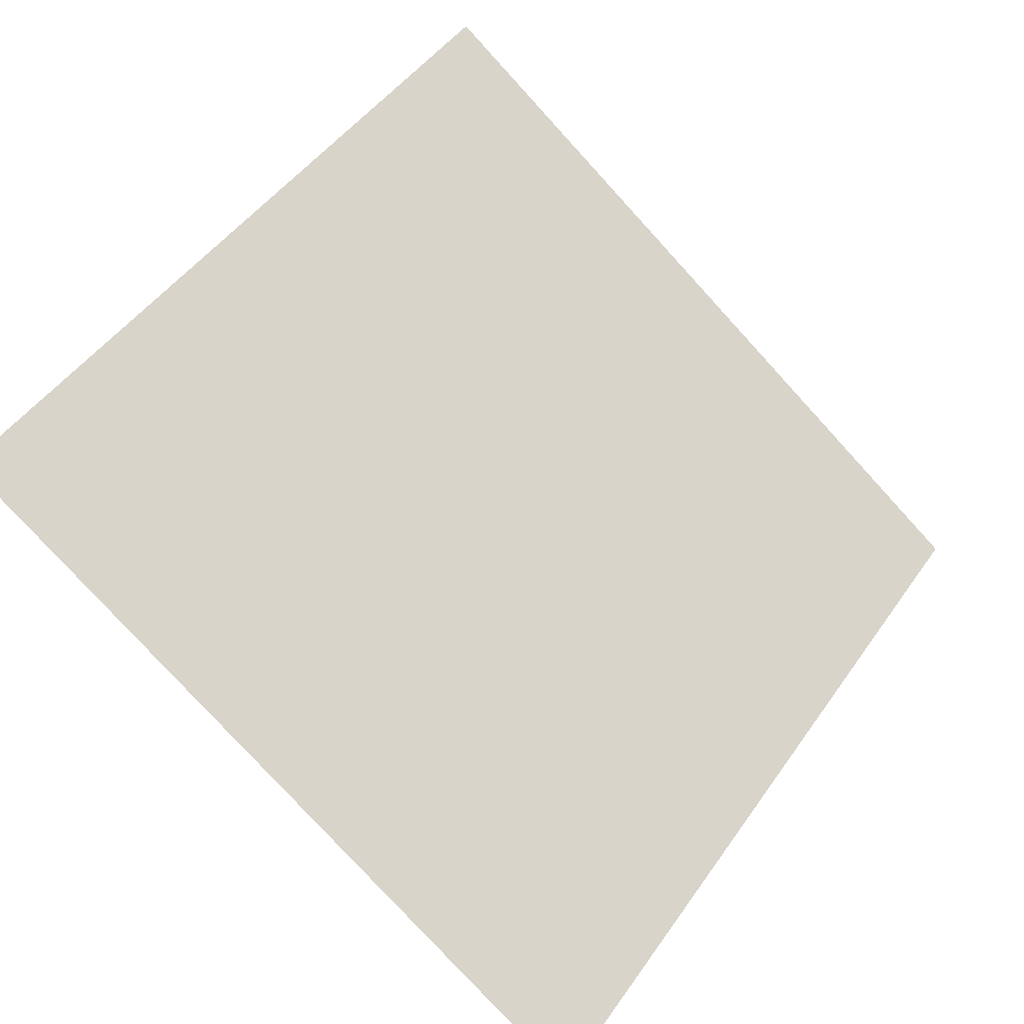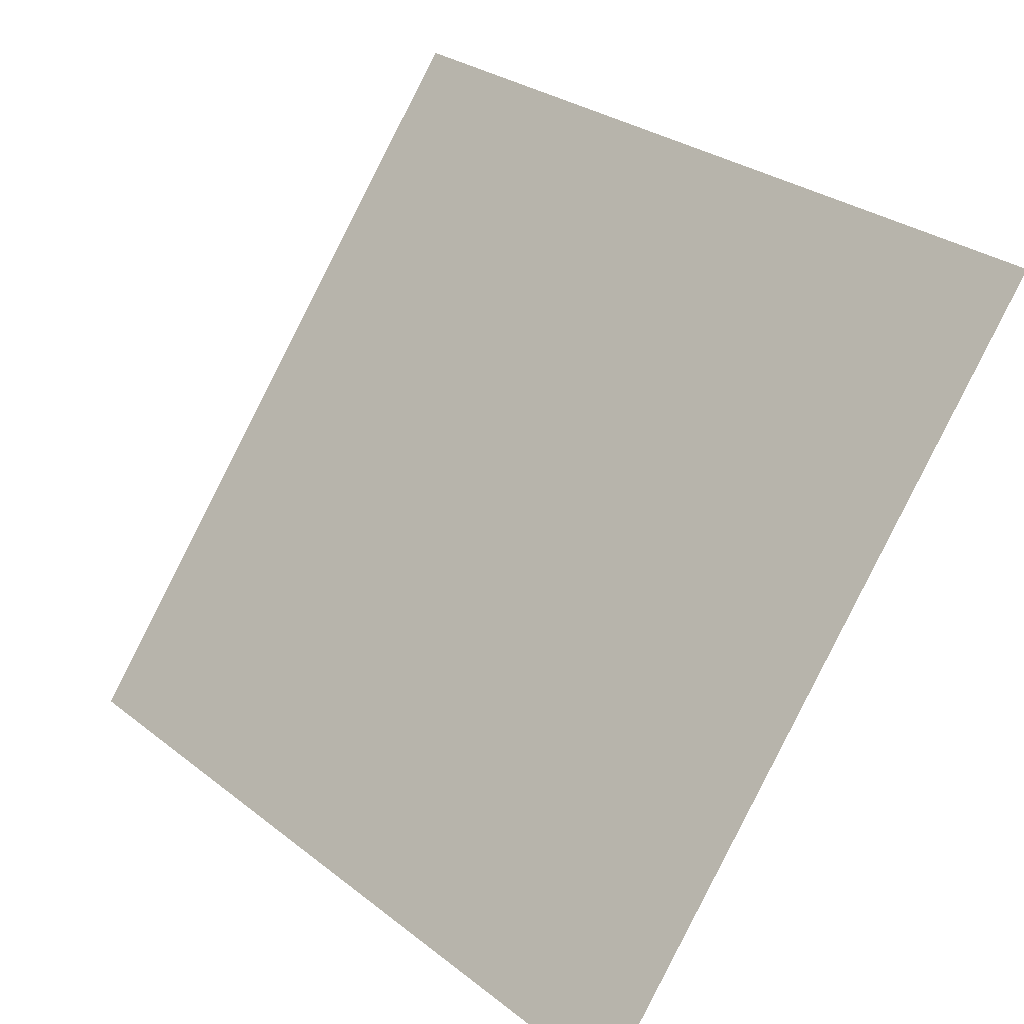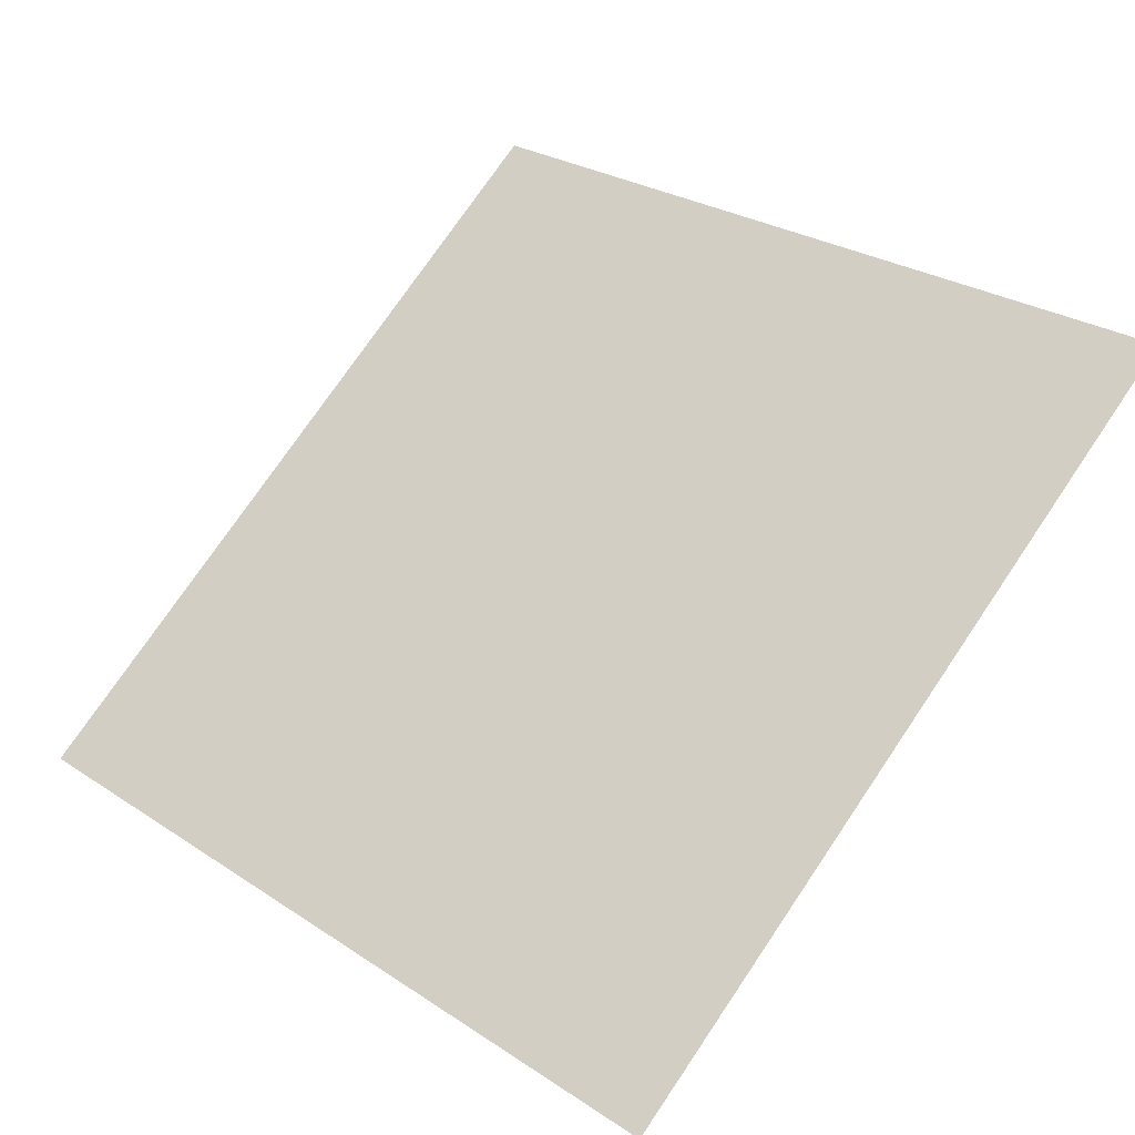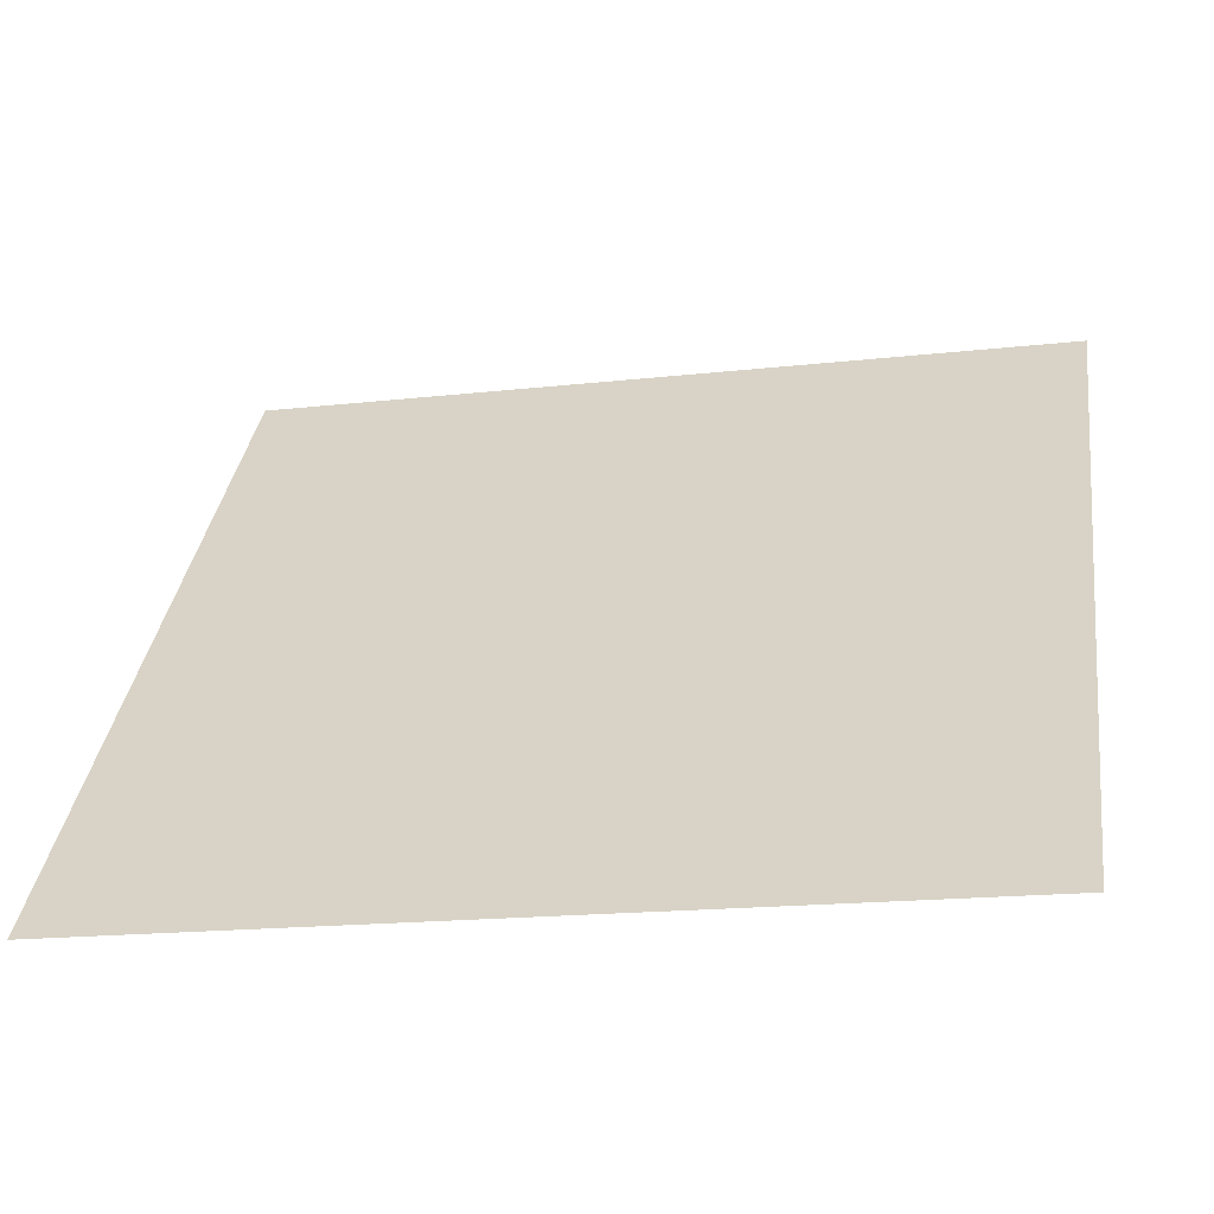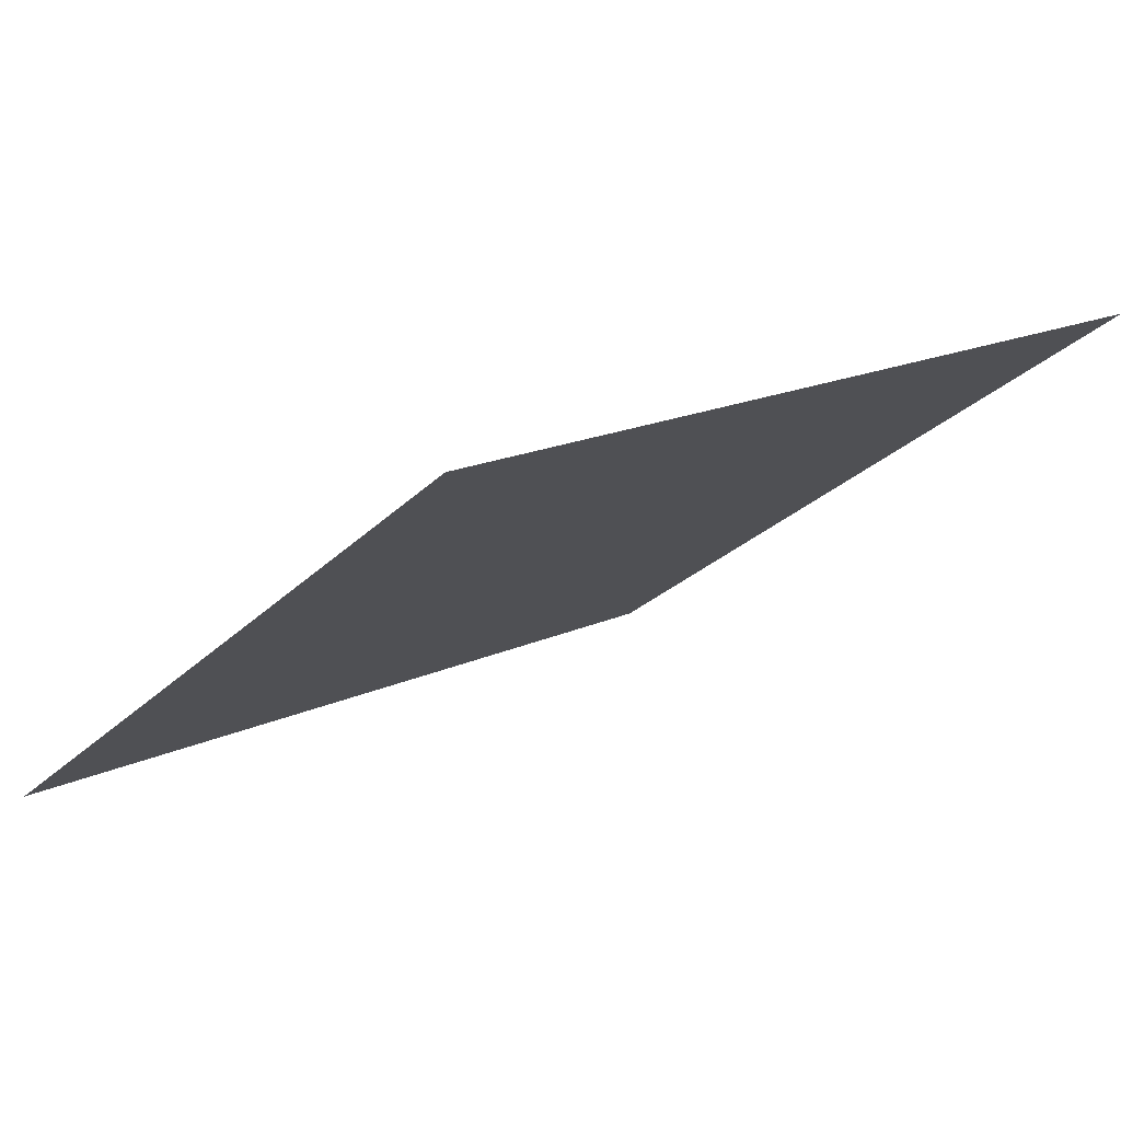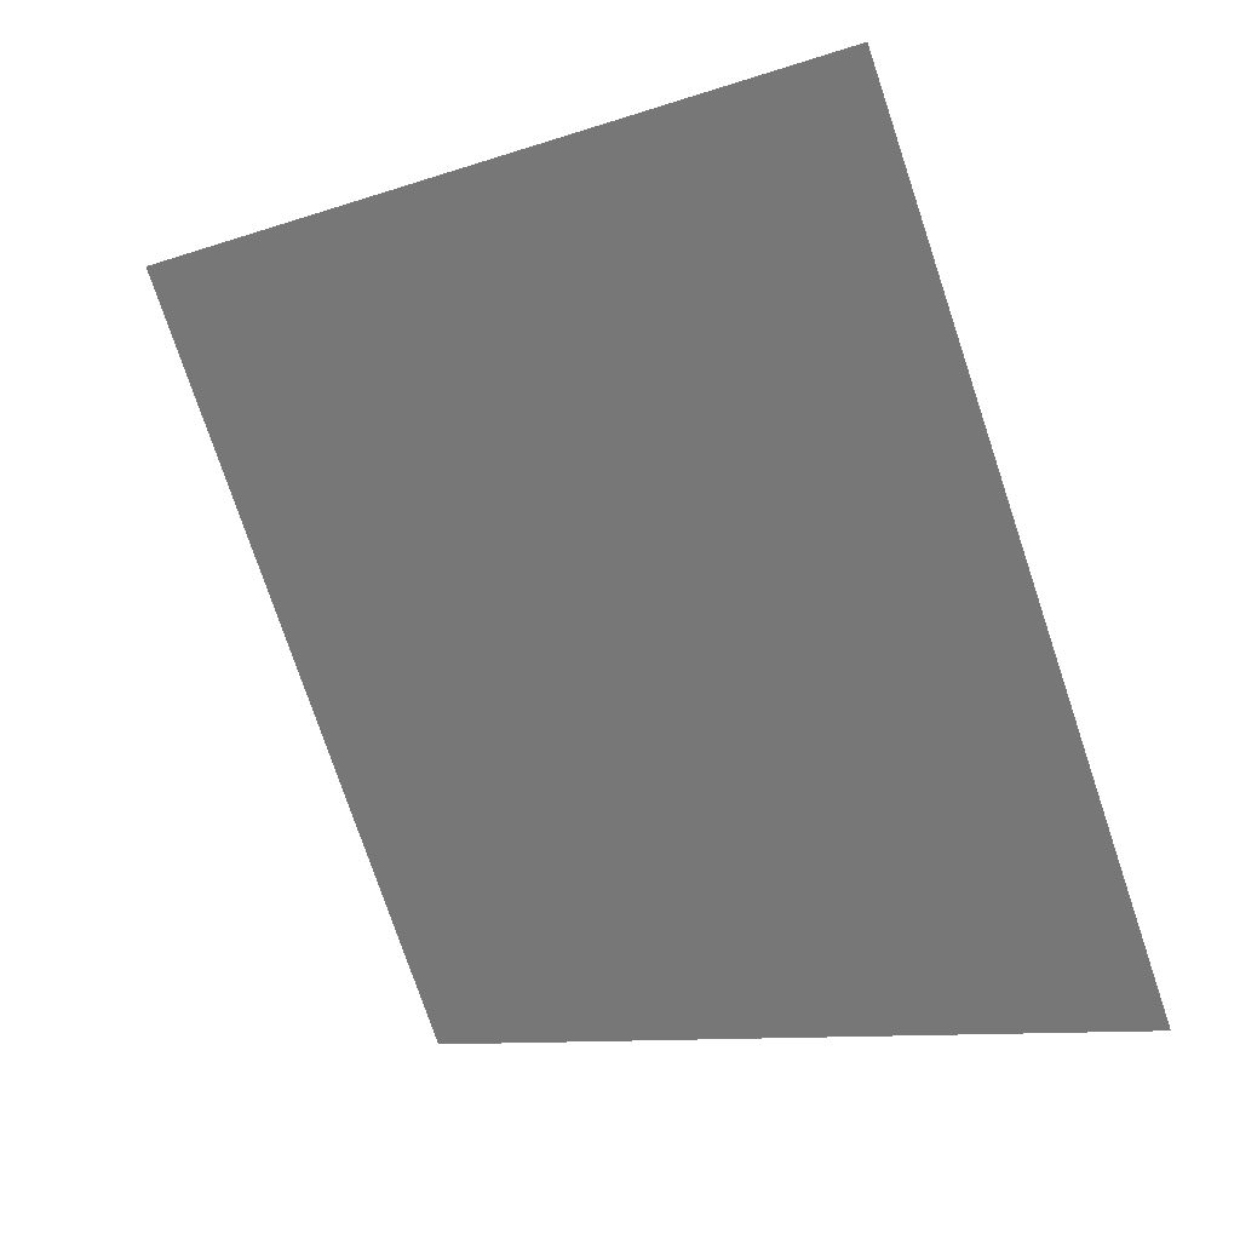
<metadata>
{"format":"obj","ext":"obj","renderer":"f3d","projection":"perspective","resolution":1024,"background":"white","views":[{"elev":46.1,"azim":123.8,"up":"+Y"},{"elev":28.6,"azim":47.2,"up":"+Z"},{"elev":29.1,"azim":-134.2,"up":"+Y"},{"elev":-20.2,"azim":11.1,"up":"+Z"},{"elev":20.0,"azim":-41.3,"up":"+Y"},{"elev":-78.1,"azim":109.1,"up":"+Y"}]}
</metadata>
<code>
v 0.196 0.9661 0.7524
v 0.1894 0.9662 0.7525
v 0.1895 0.9701 0.7577
v 0.1961 0.97 0.7577
f 4 3 2 1

</code>
